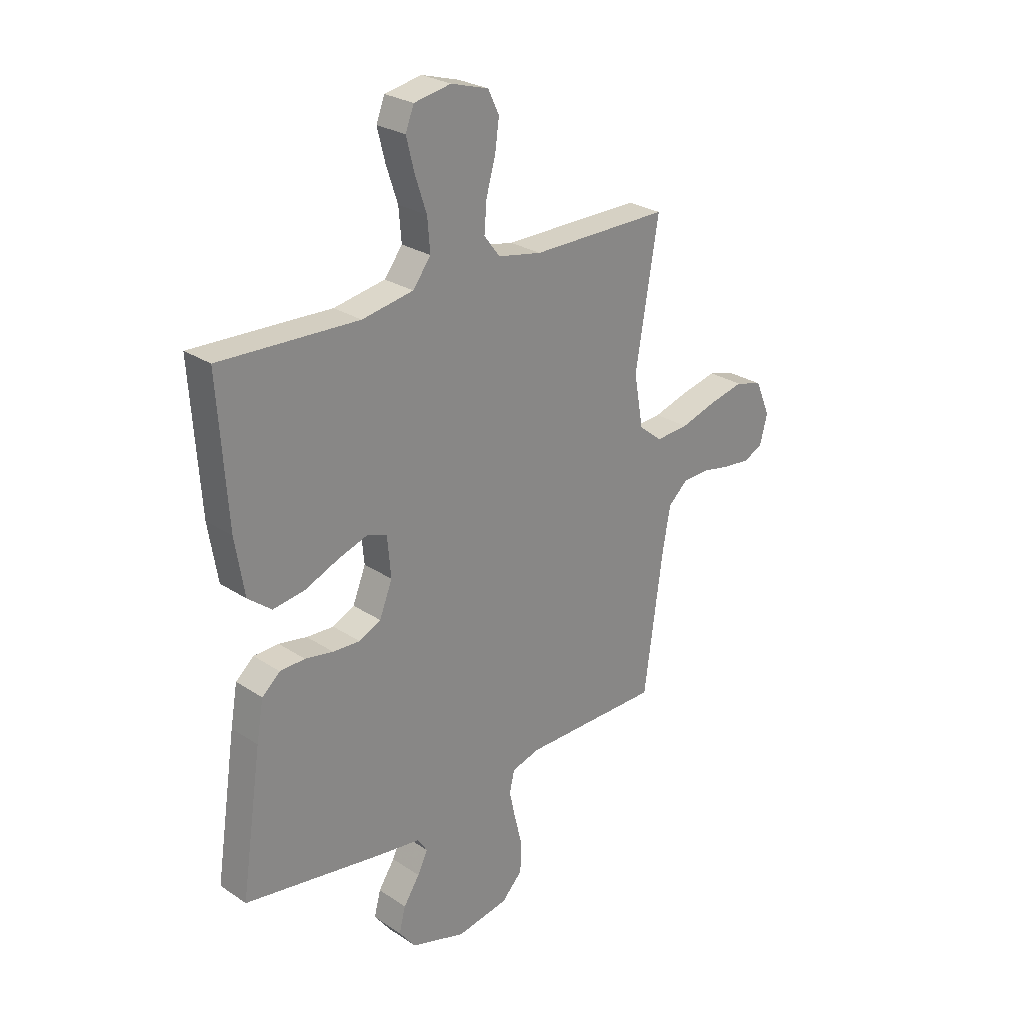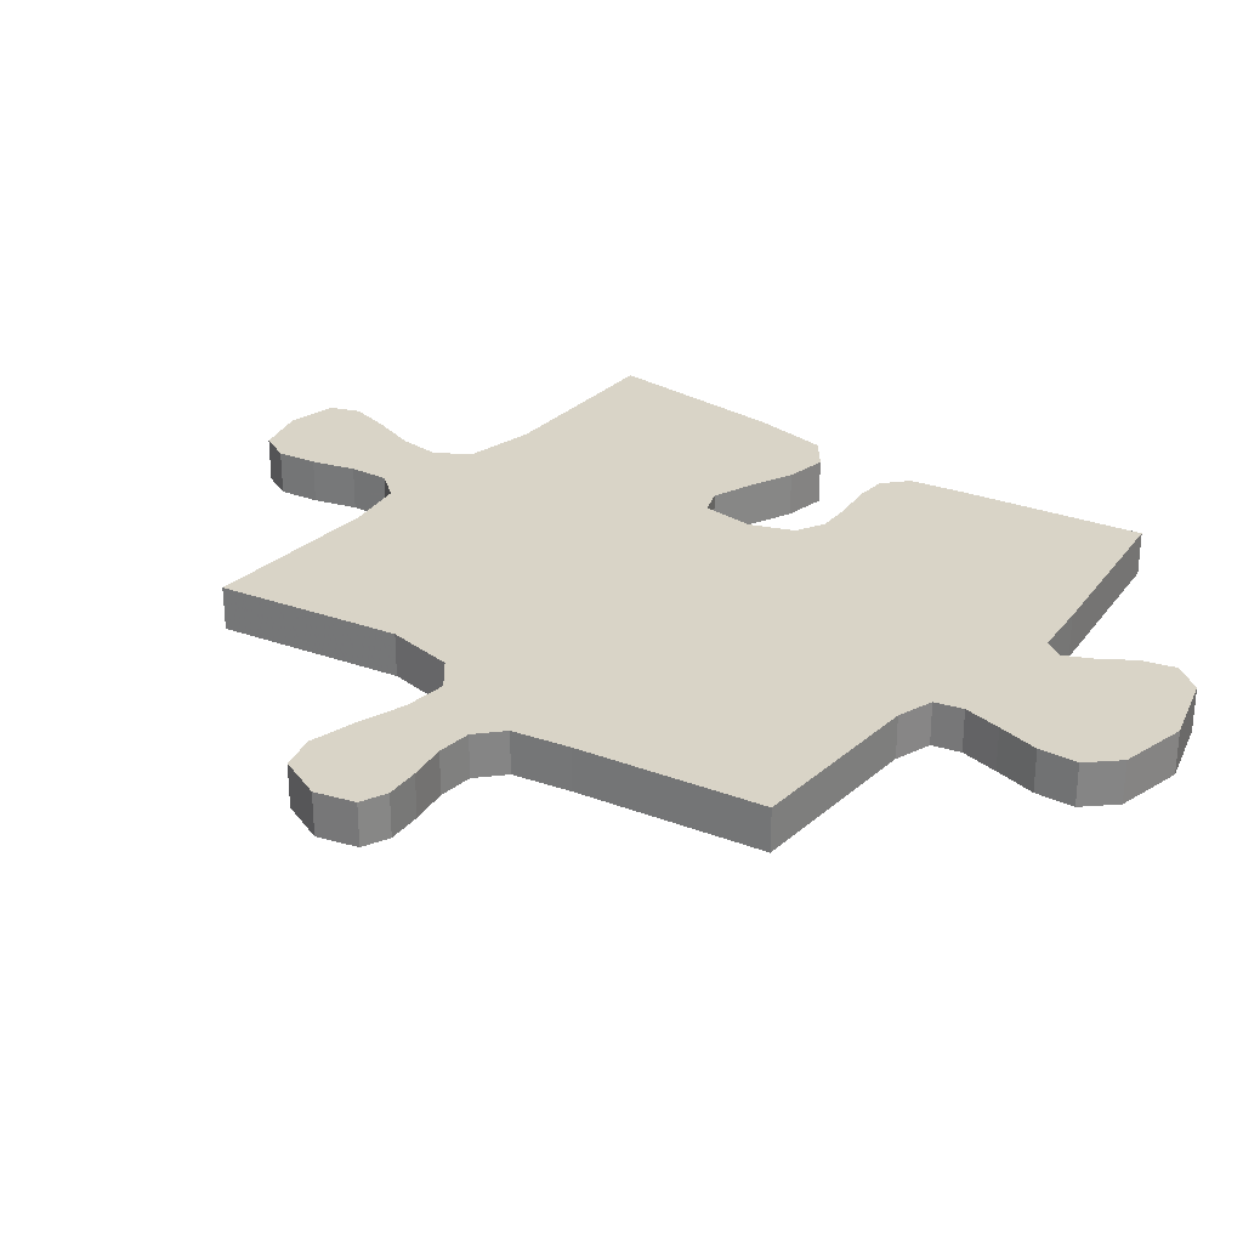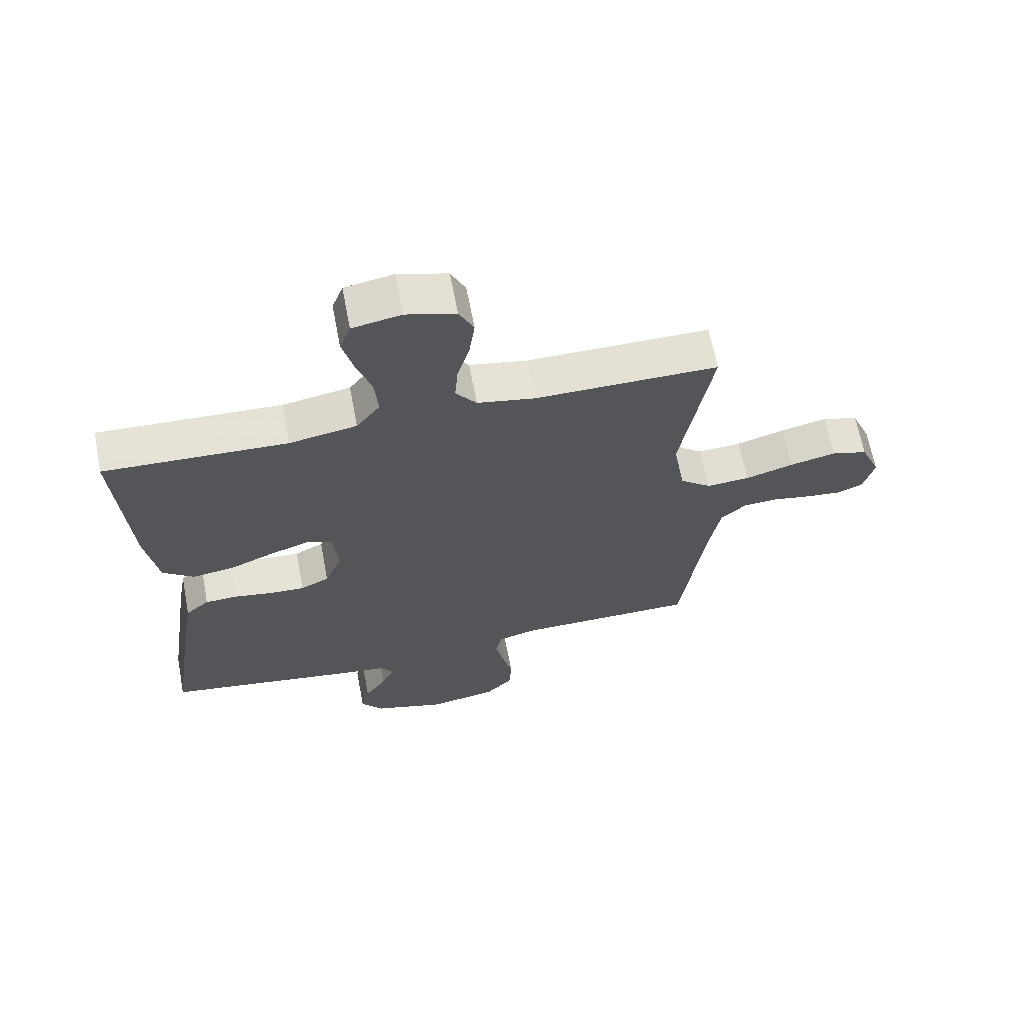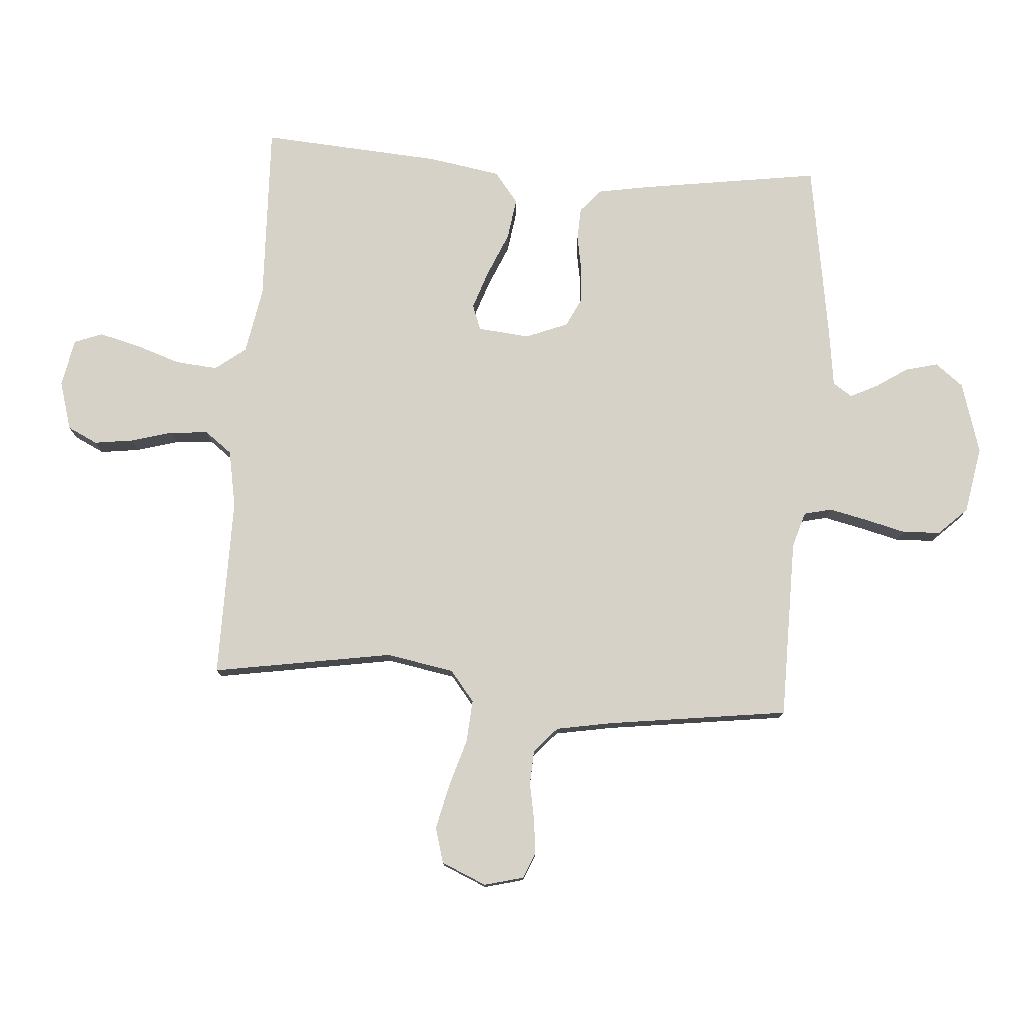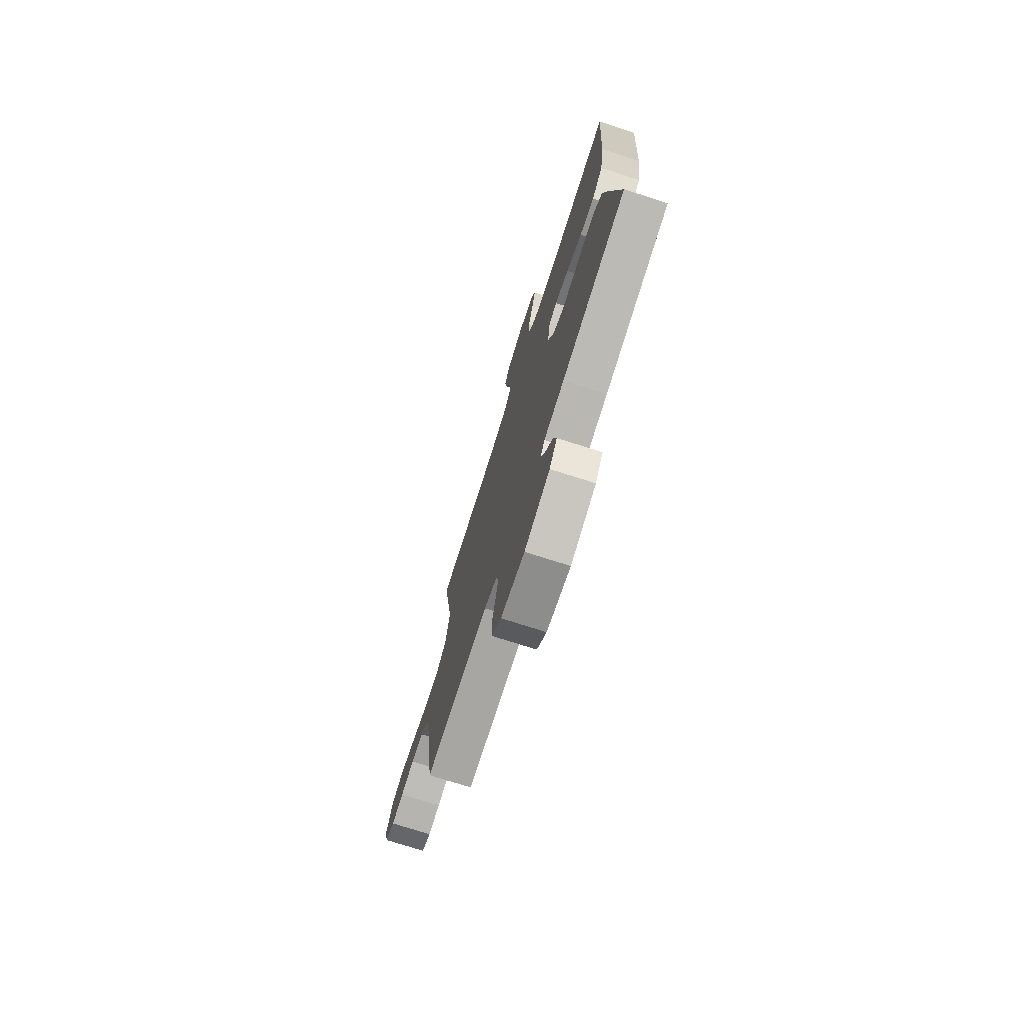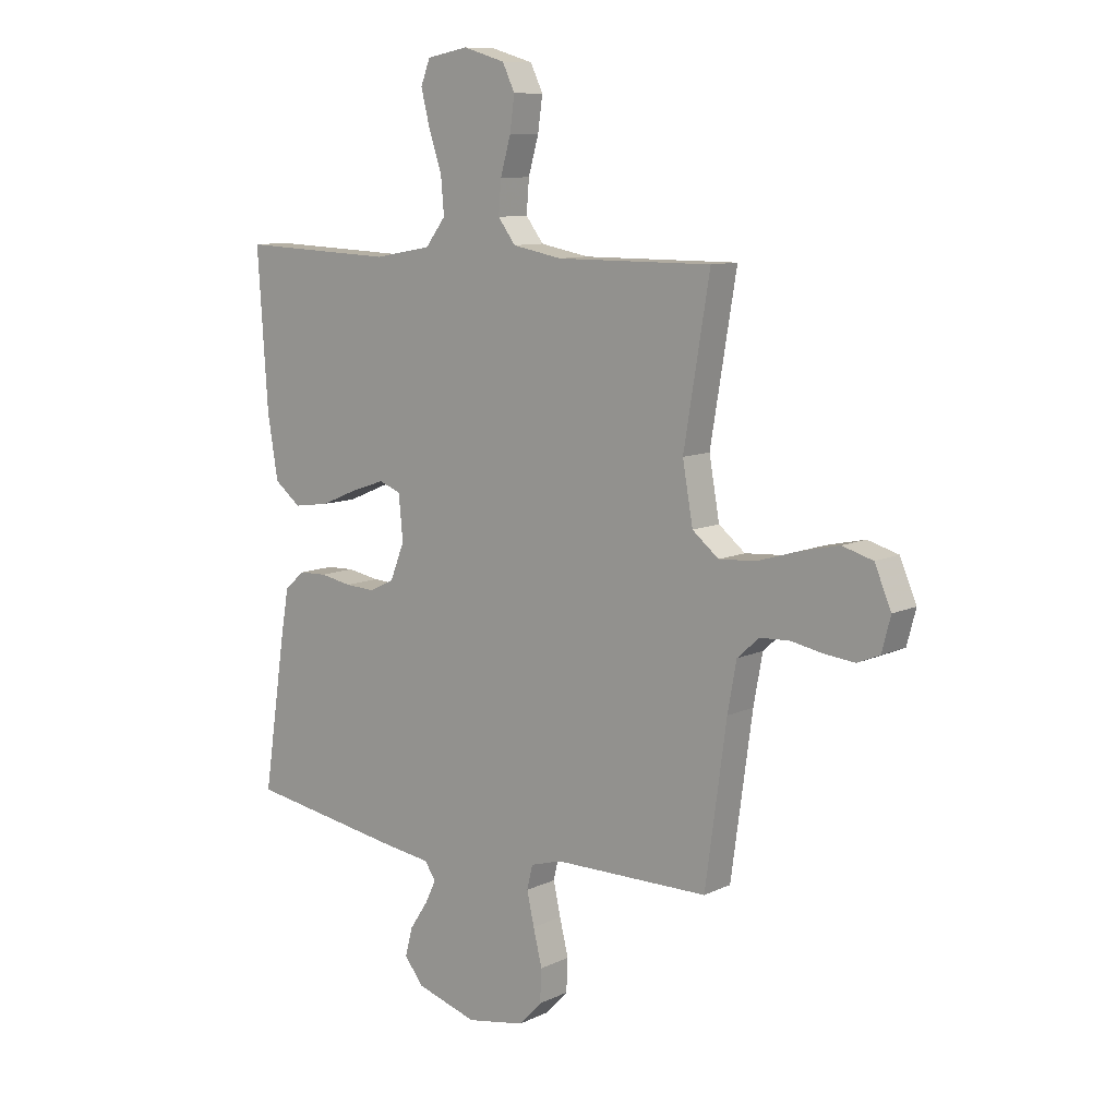
<metadata>
{"format":"obj","ext":"obj","renderer":"f3d","projection":"perspective","resolution":1024,"background":"white","views":[{"elev":26.6,"azim":-44.1,"up":"+Z"},{"elev":28.6,"azim":127.7,"up":"+Y"},{"elev":65.2,"azim":-10.8,"up":"+Z"},{"elev":77.6,"azim":94.3,"up":"+Y"},{"elev":-74.5,"azim":-107.7,"up":"+Z"},{"elev":9.9,"azim":39.8,"up":"+Z"}]}
</metadata>
<code>
v -0.5 0.07 0.5
v -0.2 0.07 0.488
v -0.089 0.07 0.508
v -0.05 0.07 0.559
v -0.056 0.07 0.629
v -0.081 0.07 0.704
v -0.098 0.07 0.772
v -0.08 0.07 0.819
v 0 0.07 0.834
v 0.081 0.07 0.81
v 0.105 0.07 0.76
v 0.096 0.07 0.695
v 0.076 0.07 0.625
v 0.071 0.07 0.562
v 0.105 0.07 0.517
v 0.2 0.07 0.499
v 0.5 0.07 0.5
v 0.45 0.07 0.2
v 0.47 0.07 0.087
v 0.521 0.07 0.046
v 0.592 0.07 0.051
v 0.671 0.07 0.075
v 0.746 0.07 0.092
v 0.805 0.07 0.075
v 0.837 0.07 0
v 0.82 0.07 -0.065
v 0.777 0.07 -0.083
v 0.72 0.07 -0.077
v 0.657 0.07 -0.065
v 0.6 0.07 -0.068
v 0.558 0.07 -0.106
v 0.541 0.07 -0.2
v 0.5 0.07 -0.5
v 0.2 0.07 -0.502
v 0.14 0.07 -0.52
v 0.129 0.07 -0.566
v 0.143 0.07 -0.629
v 0.16 0.07 -0.698
v 0.157 0.07 -0.761
v 0.112 0.07 -0.808
v 0 0.07 -0.828
v -0.119 0.07 -0.792
v -0.155 0.07 -0.745
v -0.141 0.07 -0.691
v -0.106 0.07 -0.638
v -0.084 0.07 -0.593
v -0.105 0.07 -0.561
v -0.2 0.07 -0.548
v -0.5 0.07 -0.5
v -0.455 0.07 -0.2
v -0.44 0.07 -0.115
v -0.401 0.07 -0.081
v -0.347 0.07 -0.079
v -0.286 0.07 -0.09
v -0.227 0.07 -0.093
v -0.18 0.07 -0.07
v -0.152 0.07 0
v -0.16 0.07 0.086
v -0.202 0.07 0.102
v -0.267 0.07 0.08
v -0.34 0.07 0.049
v -0.409 0.07 0.039
v -0.46 0.07 0.079
v -0.48 0.07 0.2
v -0.5 0 0.5
v -0.2 0 0.488
v -0.089 0 0.508
v -0.05 0 0.559
v -0.056 0 0.629
v -0.081 0 0.704
v -0.098 0 0.772
v -0.08 0 0.819
v 0 0 0.834
v 0.081 0 0.81
v 0.105 0 0.76
v 0.096 0 0.695
v 0.076 0 0.625
v 0.071 0 0.562
v 0.105 0 0.517
v 0.2 0 0.499
v 0.5 0 0.5
v 0.45 0 0.2
v 0.47 0 0.087
v 0.521 0 0.046
v 0.592 0 0.051
v 0.671 0 0.075
v 0.746 0 0.092
v 0.805 0 0.075
v 0.837 0 0
v 0.82 0 -0.065
v 0.777 0 -0.083
v 0.72 0 -0.077
v 0.657 0 -0.065
v 0.6 0 -0.068
v 0.558 0 -0.106
v 0.541 0 -0.2
v 0.5 0 -0.5
v 0.2 0 -0.502
v 0.14 0 -0.52
v 0.129 0 -0.566
v 0.143 0 -0.629
v 0.16 0 -0.698
v 0.157 0 -0.761
v 0.112 0 -0.808
v 0 0 -0.828
v -0.119 0 -0.792
v -0.155 0 -0.745
v -0.141 0 -0.691
v -0.106 0 -0.638
v -0.084 0 -0.593
v -0.105 0 -0.561
v -0.2 0 -0.548
v -0.5 0 -0.5
v -0.455 0 -0.2
v -0.44 0 -0.115
v -0.401 0 -0.081
v -0.347 0 -0.079
v -0.286 0 -0.09
v -0.227 0 -0.093
v -0.18 0 -0.07
v -0.152 0 0
v -0.16 0 0.086
v -0.202 0 0.102
v -0.267 0 0.08
v -0.34 0 0.049
v -0.409 0 0.039
v -0.46 0 0.079
v -0.48 0 0.2
f 64 1 2
f 63 64 2
f 62 63 2
f 61 62 2
f 60 61 2
f 59 60 2 3
f 58 59 3 4
f 57 58 4
f 52 53 54
f 51 52 54
f 50 51 54
f 49 50 54
f 48 49 54
f 47 48 54
f 46 47 54 55
f 43 44 45
f 42 43 45
f 41 42 45
f 40 41 45
f 39 40 45
f 38 39 45
f 37 38 45
f 36 37 45 46
f 46 55 56
f 36 46 56
f 35 36 56
f 32 33 34
f 35 56 57
f 34 35 57
f 32 34 57
f 31 32 57
f 27 28 29
f 26 27 29
f 25 26 29
f 24 25 29
f 23 24 29
f 22 23 29
f 21 22 29
f 20 21 29 30
f 16 17 18
f 15 16 18 19
f 11 12 13
f 10 11 13
f 9 10 13
f 8 9 13
f 7 8 13
f 6 7 13
f 5 6 13
f 4 5 13 14
f 57 4 14 15
f 30 31 57
f 20 30 57
f 19 20 57
f 15 19 57
f 66 65 128
f 66 128 127
f 66 127 126
f 66 126 125
f 66 125 124
f 67 66 124 123
f 68 67 123 122
f 68 122 121
f 118 117 116
f 118 116 115
f 118 115 114
f 118 114 113
f 118 113 112
f 118 112 111
f 119 118 111 110
f 109 108 107
f 109 107 106
f 109 106 105
f 109 105 104
f 109 104 103
f 109 103 102
f 109 102 101
f 110 109 101 100
f 120 119 110
f 120 110 100
f 120 100 99
f 98 97 96
f 121 120 99
f 121 99 98
f 121 98 96
f 121 96 95
f 93 92 91
f 93 91 90
f 93 90 89
f 93 89 88
f 93 88 87
f 93 87 86
f 93 86 85
f 94 93 85 84
f 82 81 80
f 83 82 80 79
f 77 76 75
f 77 75 74
f 77 74 73
f 77 73 72
f 77 72 71
f 77 71 70
f 77 70 69
f 78 77 69 68
f 79 78 68 121
f 121 95 94
f 121 94 84
f 121 84 83
f 121 83 79
f 1 65 66 2
f 2 66 67 3
f 3 67 68 4
f 4 68 69 5
f 5 69 70 6
f 6 70 71 7
f 7 71 72 8
f 8 72 73 9
f 9 73 74 10
f 10 74 75 11
f 11 75 76 12
f 12 76 77 13
f 13 77 78 14
f 14 78 79 15
f 15 79 80 16
f 16 80 81 17
f 17 81 82 18
f 18 82 83 19
f 19 83 84 20
f 20 84 85 21
f 21 85 86 22
f 22 86 87 23
f 23 87 88 24
f 24 88 89 25
f 25 89 90 26
f 26 90 91 27
f 27 91 92 28
f 28 92 93 29
f 29 93 94 30
f 30 94 95 31
f 31 95 96 32
f 32 96 97 33
f 33 97 98 34
f 34 98 99 35
f 35 99 100 36
f 36 100 101 37
f 37 101 102 38
f 38 102 103 39
f 39 103 104 40
f 40 104 105 41
f 41 105 106 42
f 42 106 107 43
f 43 107 108 44
f 44 108 109 45
f 45 109 110 46
f 46 110 111 47
f 47 111 112 48
f 48 112 113 49
f 49 113 114 50
f 50 114 115 51
f 51 115 116 52
f 52 116 117 53
f 53 117 118 54
f 54 118 119 55
f 55 119 120 56
f 56 120 121 57
f 57 121 122 58
f 58 122 123 59
f 59 123 124 60
f 60 124 125 61
f 61 125 126 62
f 62 126 127 63
f 63 127 128 64
f 64 128 65 1

</code>
